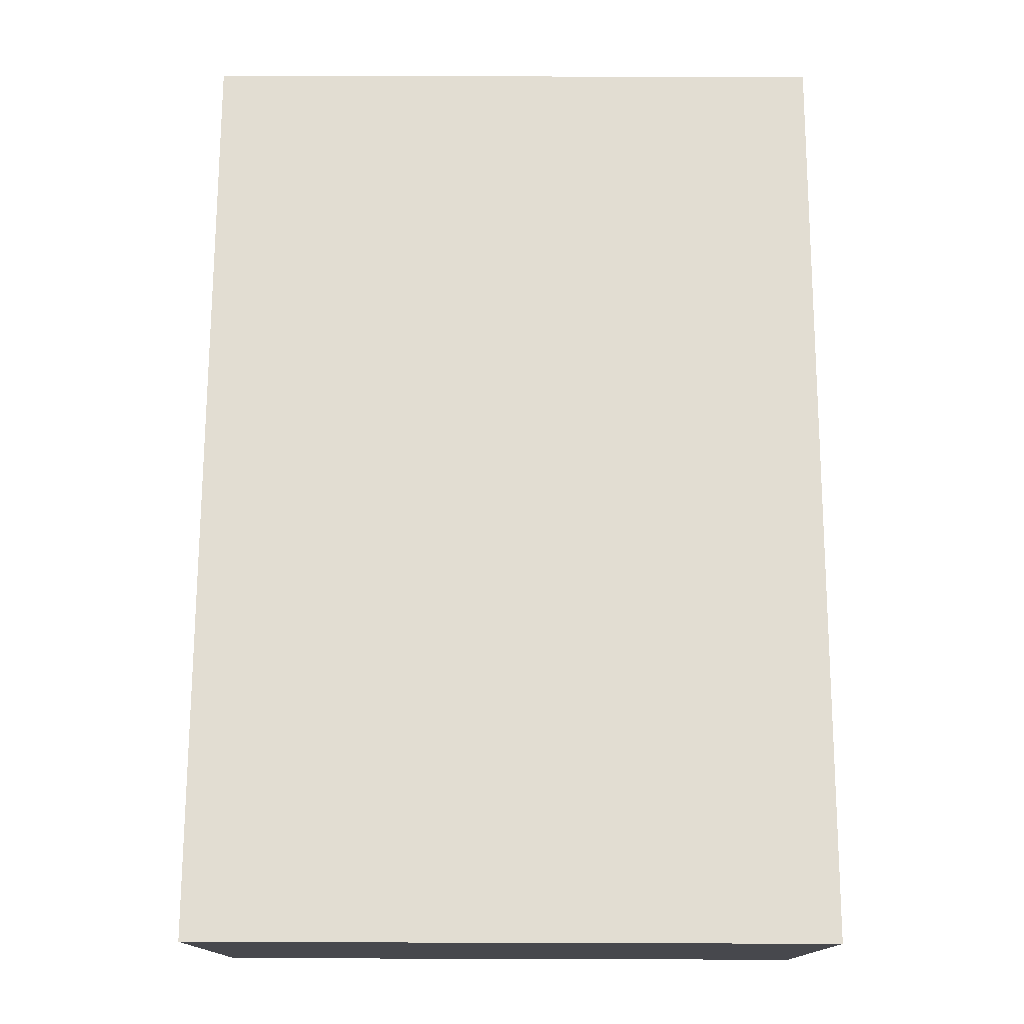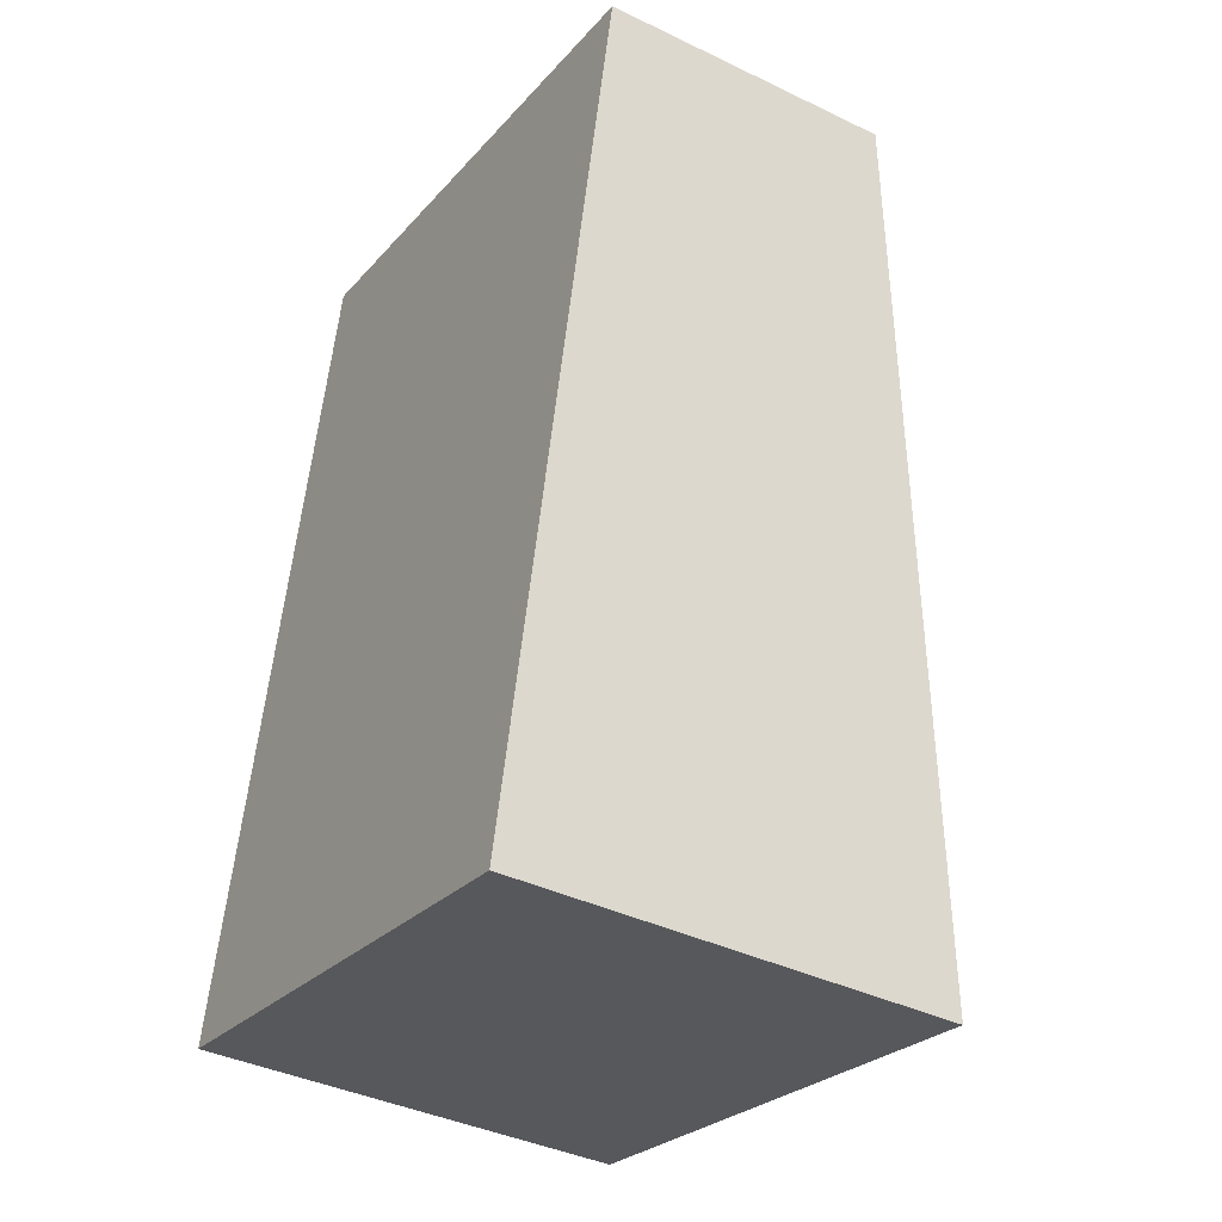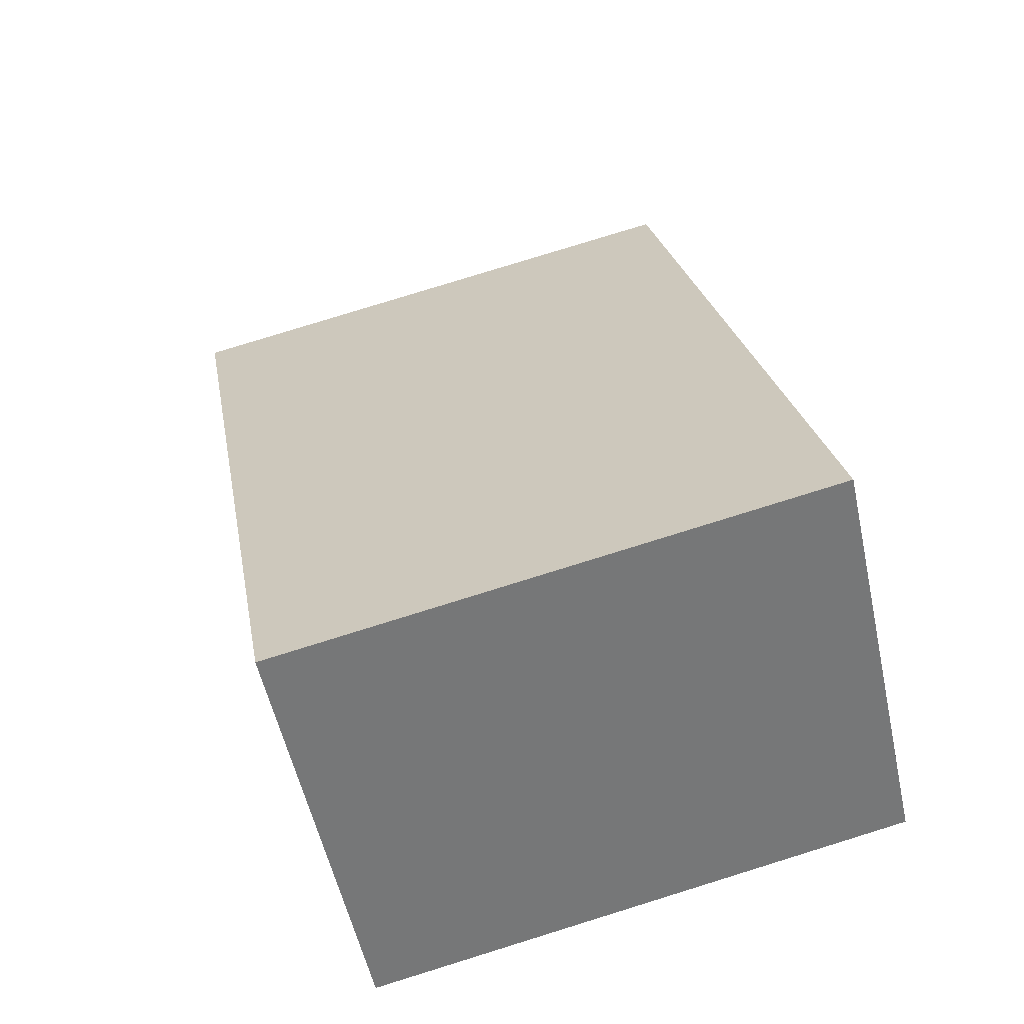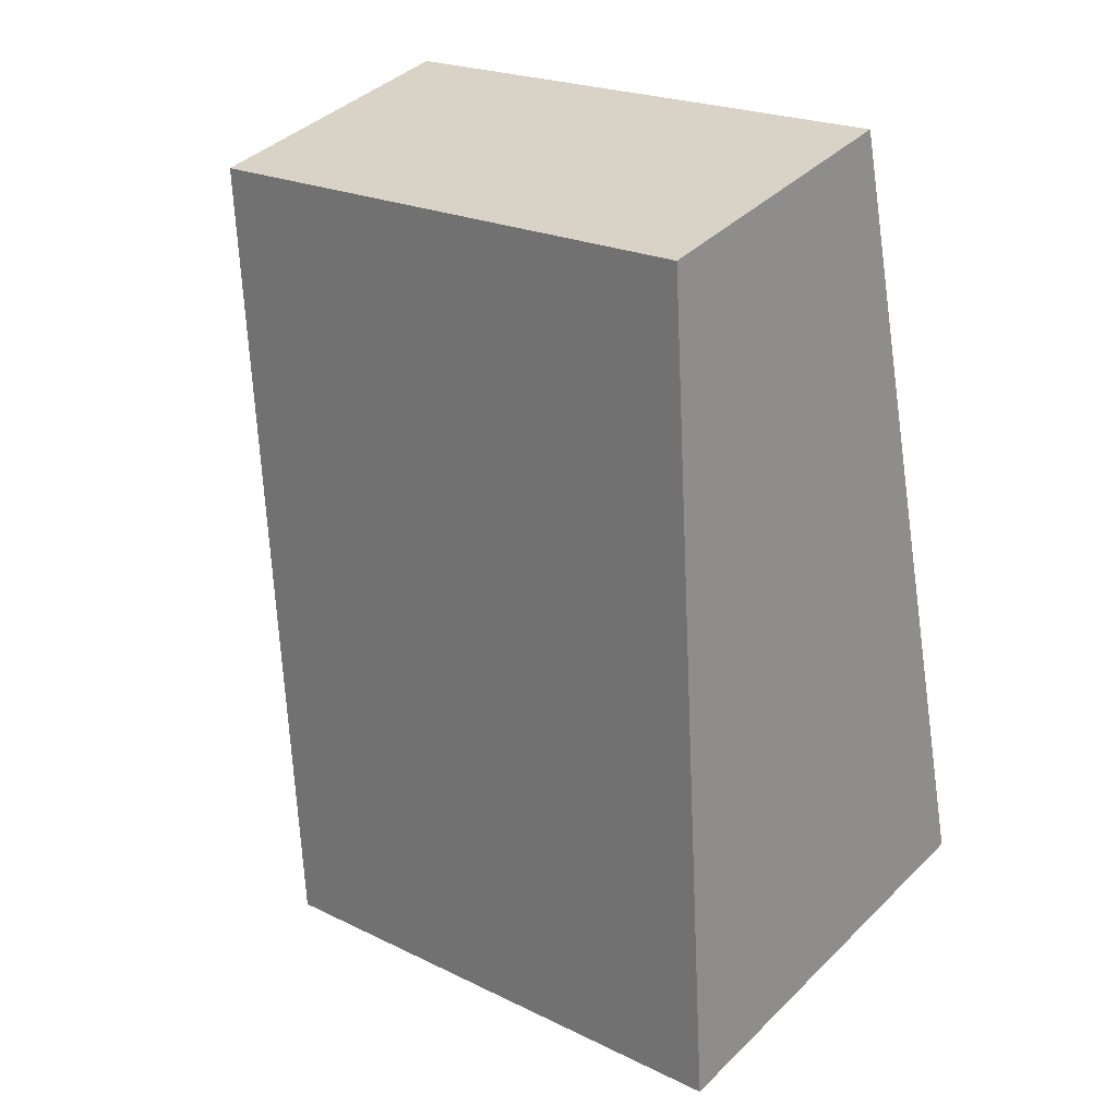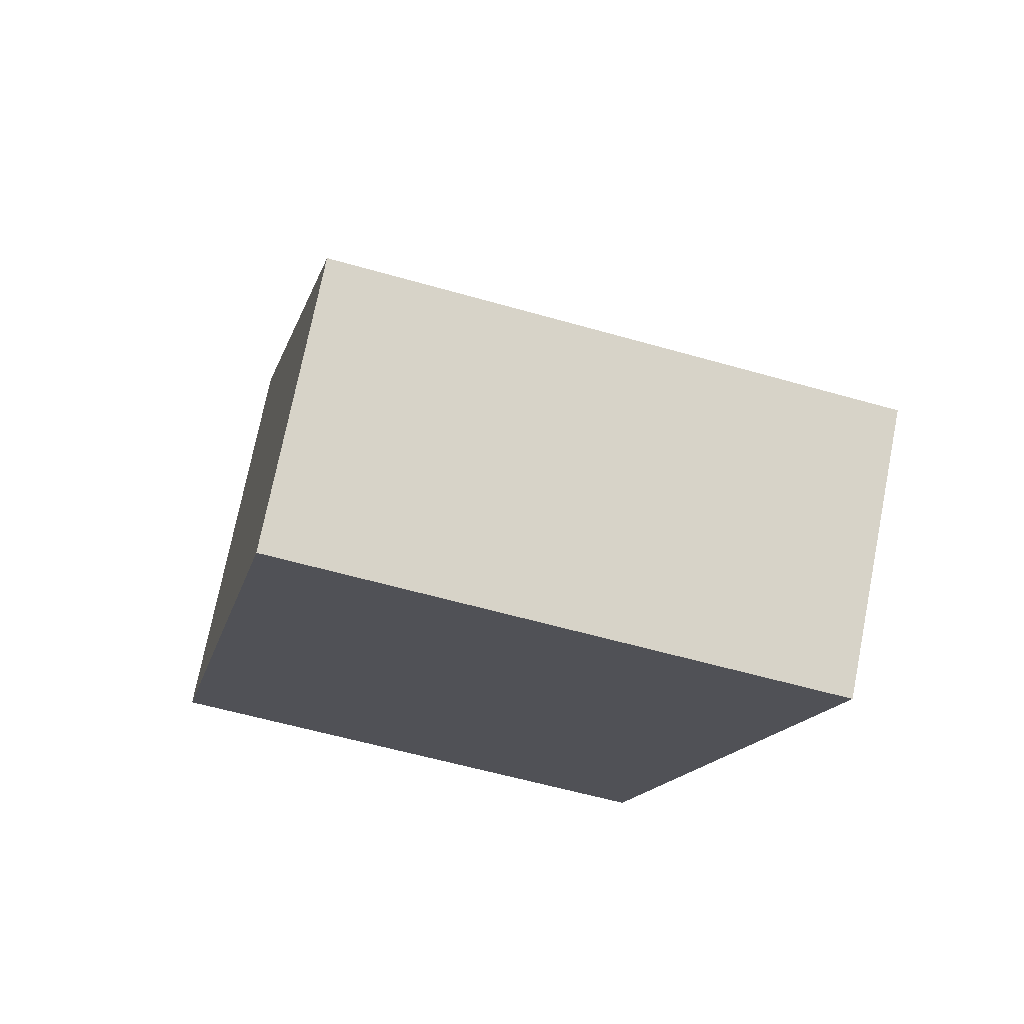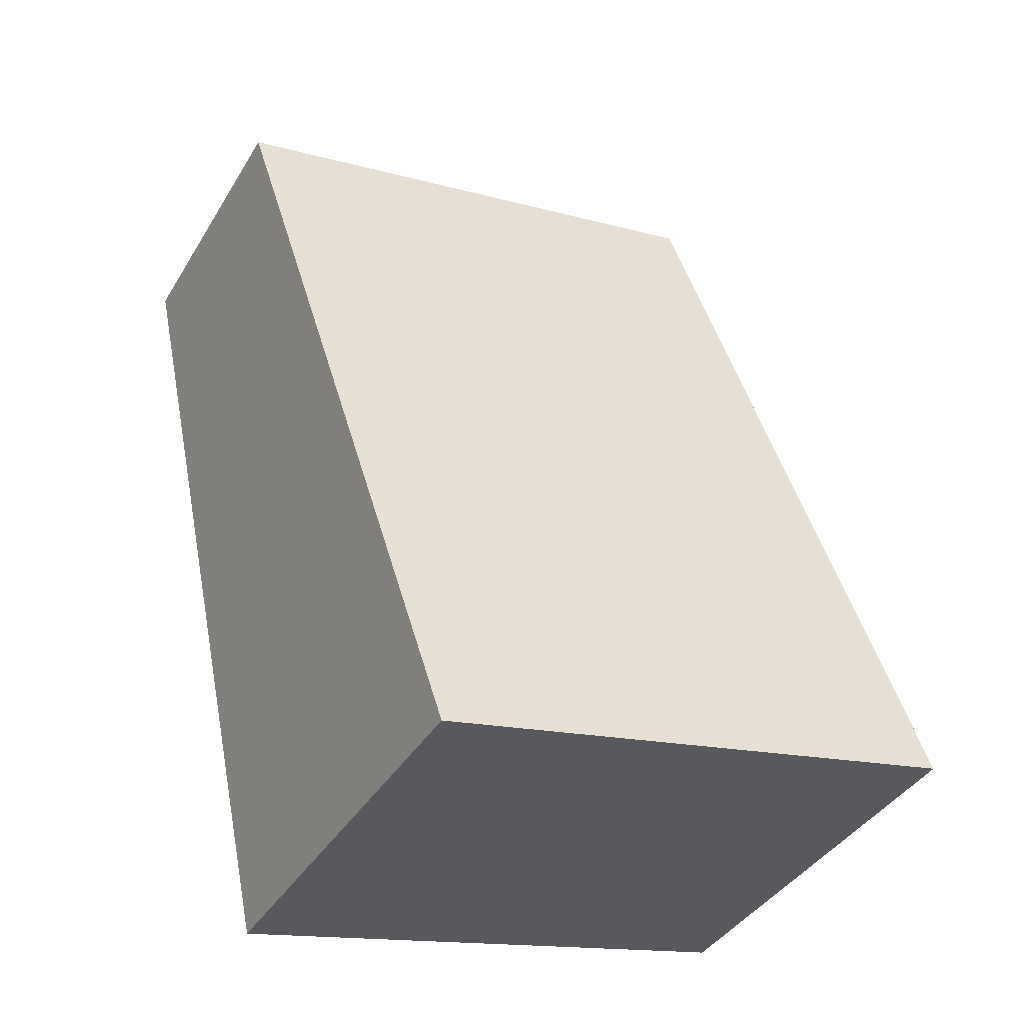
<metadata>
{"format":"obj","ext":"obj","renderer":"f3d","projection":"perspective","resolution":1024,"background":"white","views":[{"elev":78.2,"azim":-167.7,"up":"+Y"},{"elev":-39.1,"azim":58.9,"up":"+Z"},{"elev":-54.1,"azim":-167.8,"up":"+Z"},{"elev":39.7,"azim":-140.1,"up":"+Z"},{"elev":73.4,"azim":11.2,"up":"+Z"},{"elev":-39.5,"azim":151.7,"up":"+Z"}]}
</metadata>
<code>
v  3.328 2.632 -0.715
v  1.063 1.735 4.946
v  4.391 1.735 4.23
v  0 2.632 1.612e-16
v  3.328 4.378e-17 -0.715
v  4.391 -2.59e-16 4.23
v  0 0 0
v  1.063 -3.029e-16 4.946
g defaultobject
f 1 2 3
f 2 1 4
f 3 5 1
f 5 3 6
f 5 4 1
f 4 5 7
f 7 2 4
f 2 7 8
f 8 3 2
f 3 8 6
f 6 7 5
f 7 6 8

</code>
